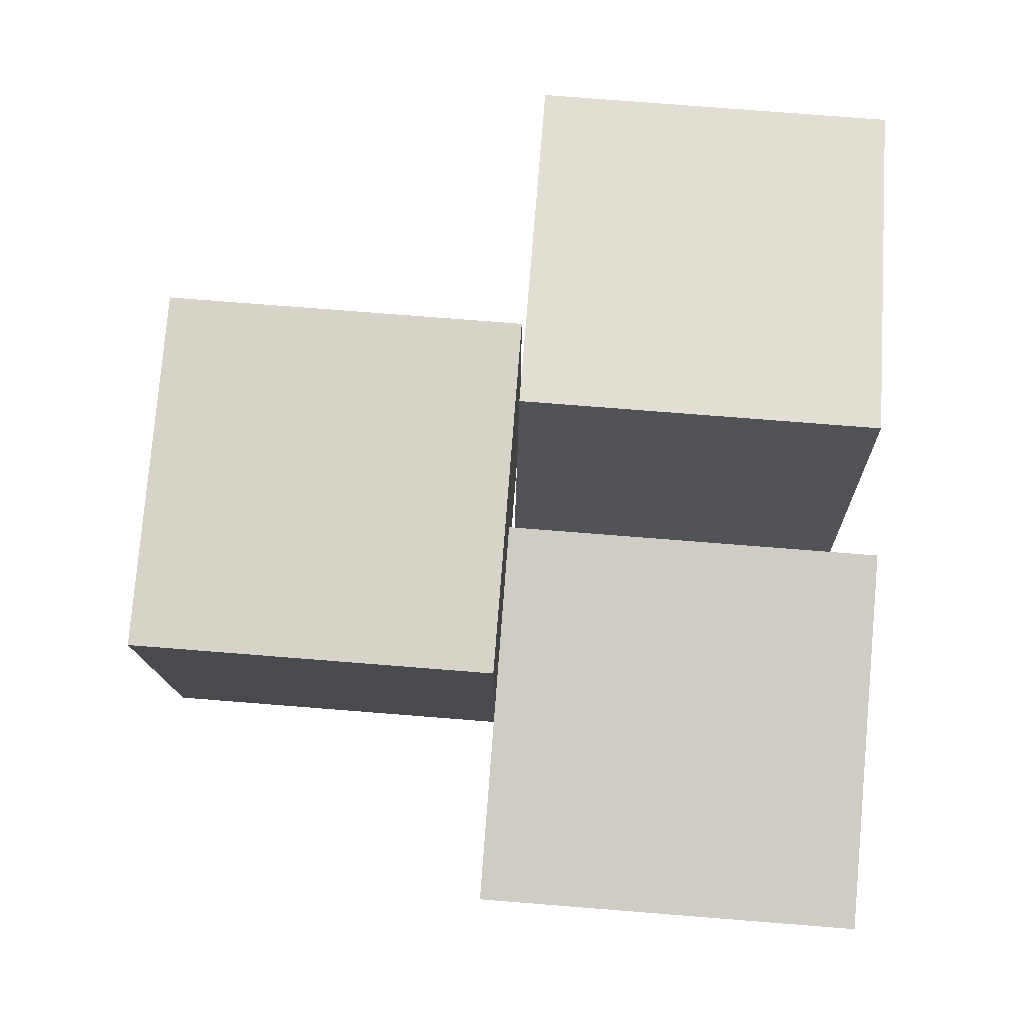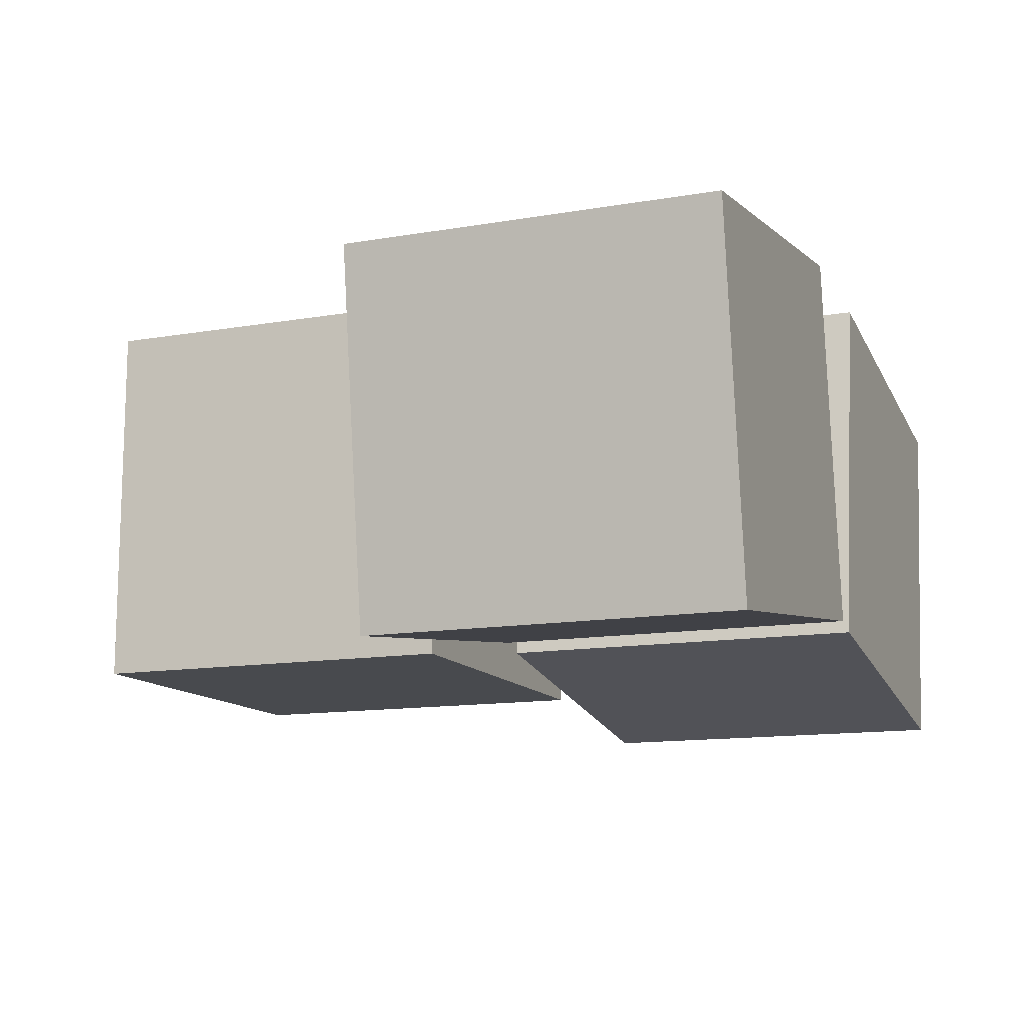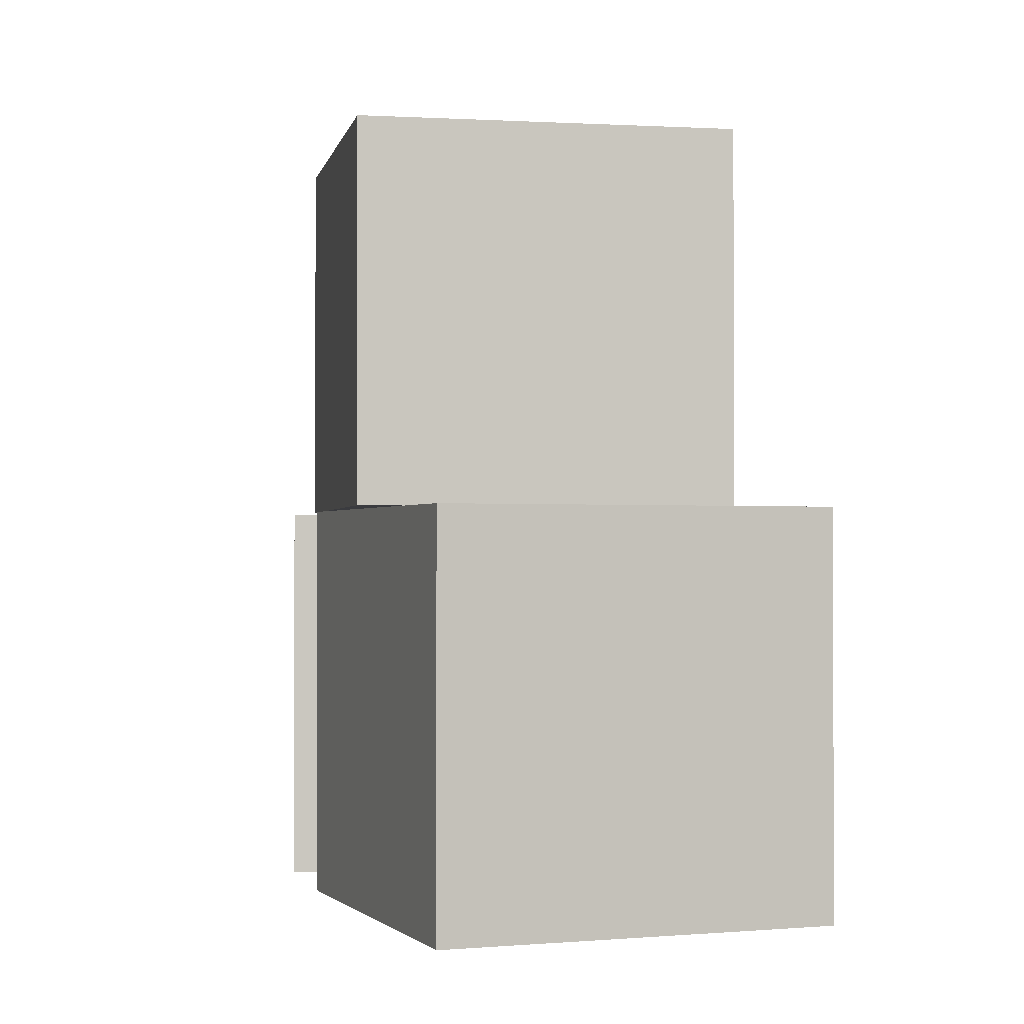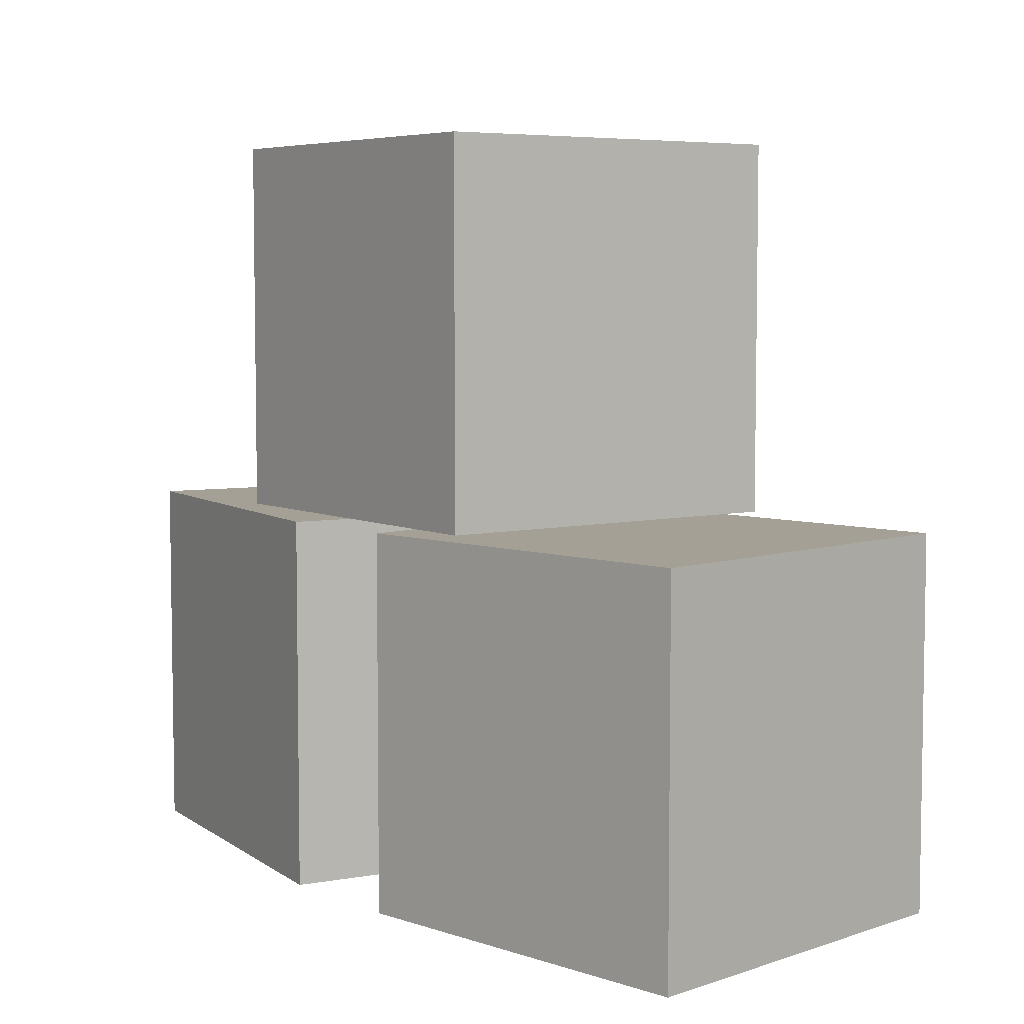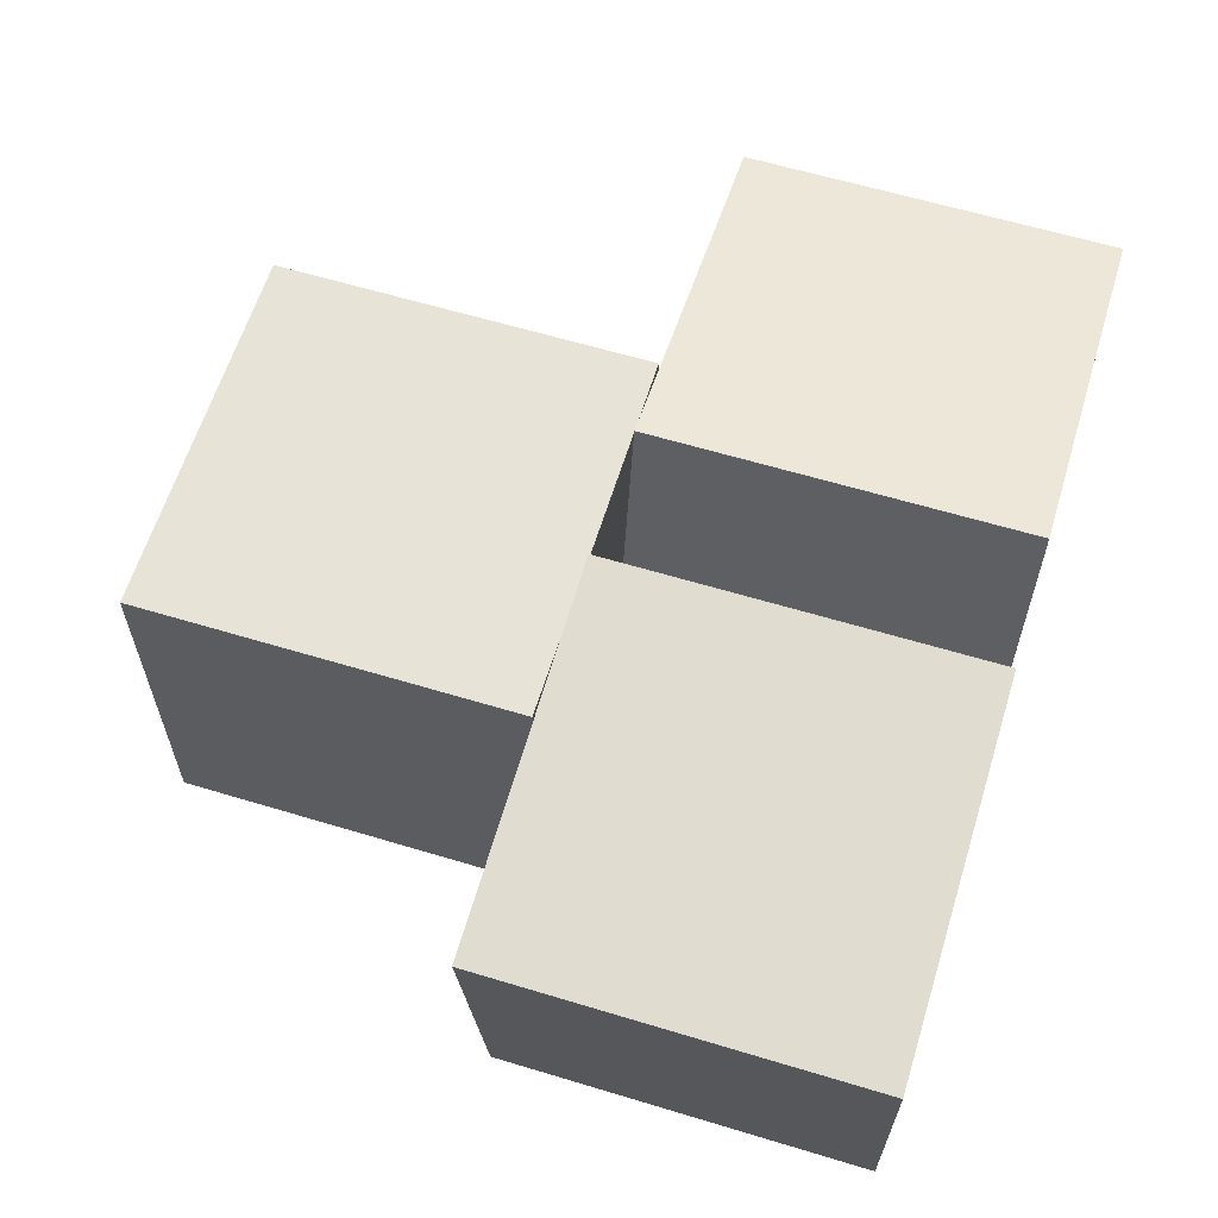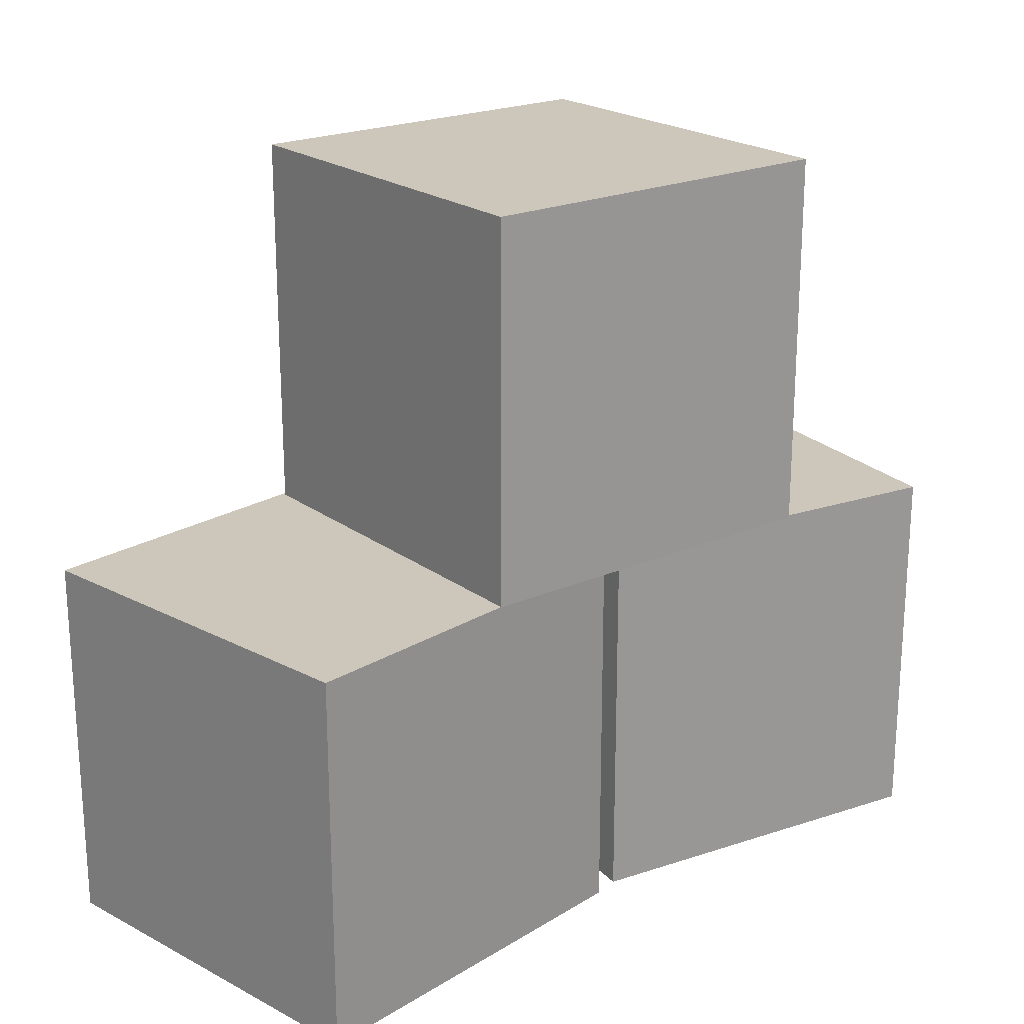
<metadata>
{"format":"obj","ext":"obj","renderer":"f3d","projection":"perspective","resolution":1024,"background":"white","views":[{"elev":76.8,"azim":-85.5,"up":"+Z"},{"elev":-12.8,"azim":-68.2,"up":"+Z"},{"elev":-1.2,"azim":79.0,"up":"+Y"},{"elev":5.9,"azim":54.2,"up":"+Y"},{"elev":61.6,"azim":-72.9,"up":"+Z"},{"elev":21.4,"azim":142.1,"up":"+Y"}]}
</metadata>
<code>
g Cube_Cube
v -0.3241 1 -0.8575
v -0.3241 -1 -0.8575
v -0.5911 1 1.125
v -0.5911 -1 1.125
v -2.306 1 -1.125
v -2.306 -1 -1.125
v -2.573 1 0.8575
v -2.573 -1 0.8575
v -2.414 -1 -0.3241
v -0.4319 1 -0.05706
v -2.414 1 -0.3241
v -0.4319 -1 -0.05706
v -2.466 -1 0.06261
v -0.484 1 0.3297
v -2.466 1 0.06261
v -0.484 -1 0.3297
v -1.119 -1 -0.9646
v -1.386 1 1.017
v -1.386 -1 1.017
v -1.119 1 -0.9646
v -1.227 -1 -0.1642
v -1.227 1 -0.1642
v -1.279 -1 0.2225
v -1.279 1 0.2225
v -1.511 -1 -1.017
v -1.778 1 0.9646
v -1.619 -1 -0.217
v -1.671 -1 0.1697
v -1.778 -1 0.9646
v -1.511 1 -1.017
v -1.619 1 -0.217
v -1.671 1 0.1697
g off
g Cube_Material
f 32 15 7 26
f 29 26 7 8
f 9 11 5 6
f 23 16 4 19
f 16 14 3 4
f 17 20 1 2
f 2 1 10 12
f 17 2 12 21
f 30 5 11 31
f 8 7 15 13
f 1 20 22 10
f 25 30 20 17
f 4 3 18 19
f 14 24 18 3
f 13 28 29 8
f 6 5 30 25
f 6 25 27 9
g Cube_Material.001
f 13 15 11 9
f 12 10 14 16
f 21 12 16 23
f 31 11 15 32
f 10 22 24 14
f 27 21 23 28
f 25 17 21 27
f 28 23 19 29
f 9 27 28 13
f 22 31 32 24
f 20 30 31 22
f 19 18 26 29
f 24 32 26 18
g Cube.001_Cube.001
v 1.788 1.001 -1.222
v 1.788 -0.999 -1.222
v 2.111 1.001 0.7516
v 2.111 -0.999 0.7516
v -0.1856 1.001 -0.8988
v -0.1856 -0.999 -0.8988
v 0.1377 1.001 1.075
v 0.1377 -0.999 1.075
v -0.05507 -0.999 -0.1017
v 1.919 1.001 -0.425
v -0.05507 1.001 -0.1017
v 1.919 -0.999 -0.425
v 0.008008 -0.999 0.2834
v 1.982 1.001 -0.03994
v 0.008008 1.001 0.2834
v 1.982 -0.999 -0.03994
v 0.9964 -0.999 -1.092
v 1.32 1.001 0.8813
v 1.32 -0.999 0.8813
v 0.9964 1.001 -1.092
v 1.127 -0.999 -0.2953
v 1.127 1.001 -0.2953
v 1.19 -0.999 0.08973
v 1.19 1.001 0.08973
v 0.606 -0.999 -1.028
v 0.9293 1.001 0.9452
v 0.7366 -0.999 -0.2314
v 0.7997 -0.999 0.1537
v 0.9293 -0.999 0.9452
v 0.606 1.001 -1.028
v 0.7366 1.001 -0.2314
v 0.7997 1.001 0.1537
g off
g Cube.001_Material.001
f 45 47 43 41
f 44 42 46 48
f 53 44 48 55
f 63 43 47 64
f 42 54 56 46
f 59 53 55 60
f 57 49 53 59
f 57 62 52 49
f 60 55 51 61
f 41 59 60 45
f 54 63 64 56
f 52 62 63 54
f 51 50 58 61
f 56 64 58 50
g Cube.001_Material.002
f 64 47 39 58
f 61 58 39 40
f 41 43 37 38
f 55 48 36 51
f 48 46 35 36
f 49 52 33 34
f 34 33 42 44
f 49 34 44 53
f 62 37 43 63
f 40 39 47 45
f 33 52 54 42
f 36 35 50 51
f 46 56 50 35
f 45 60 61 40
f 38 37 62 57
f 38 57 59 41
g Cube.003_Cube.003
v 0.6341 3.025 -1.074
v 0.6341 1.025 -1.074
v 0.6341 3.025 0.9264
v 0.6341 1.025 0.9264
v -1.366 3.025 -1.074
v -1.366 1.025 -1.074
v -1.366 3.025 0.9264
v -1.366 1.025 0.9264
v -1.366 1.025 -0.2659
v 0.6341 3.025 -0.2659
v -1.366 3.025 -0.2659
v 0.6341 1.025 -0.2659
v -1.366 1.025 0.1243
v 0.6341 3.025 0.1243
v -1.366 3.025 0.1243
v 0.6341 1.025 0.1243
v -0.1681 1.025 -1.074
v -0.1681 3.025 0.9264
v -0.1681 1.025 0.9264
v -0.1681 3.025 -1.074
v -0.1681 1.025 -0.2659
v -0.1681 3.025 -0.2659
v -0.1681 1.025 0.1243
v -0.1681 3.025 0.1243
v -0.5637 1.025 -1.074
v -0.5637 3.025 0.9264
v -0.5637 1.025 -0.2659
v -0.5637 1.025 0.1243
v -0.5637 1.025 0.9264
v -0.5637 3.025 -1.074
v -0.5637 3.025 -0.2659
v -0.5637 3.025 0.1243
g off
g Cube.003_Material.001
f 77 79 75 73
f 76 74 78 80
f 85 76 80 87
f 95 75 79 96
f 74 86 88 78
f 91 85 87 92
f 89 81 85 91
f 89 94 84 81
f 92 87 83 93
f 73 91 92 77
f 86 95 96 88
f 84 94 95 86
f 83 82 90 93
f 88 96 90 82
g Cube.003_Material.003
f 96 79 71 90
f 93 90 71 72
f 73 75 69 70
f 87 80 68 83
f 80 78 67 68
f 81 84 65 66
f 66 65 74 76
f 81 66 76 85
f 94 69 75 95
f 72 71 79 77
f 65 84 86 74
f 68 67 82 83
f 78 88 82 67
f 77 92 93 72
f 70 69 94 89
f 70 89 91 73

</code>
